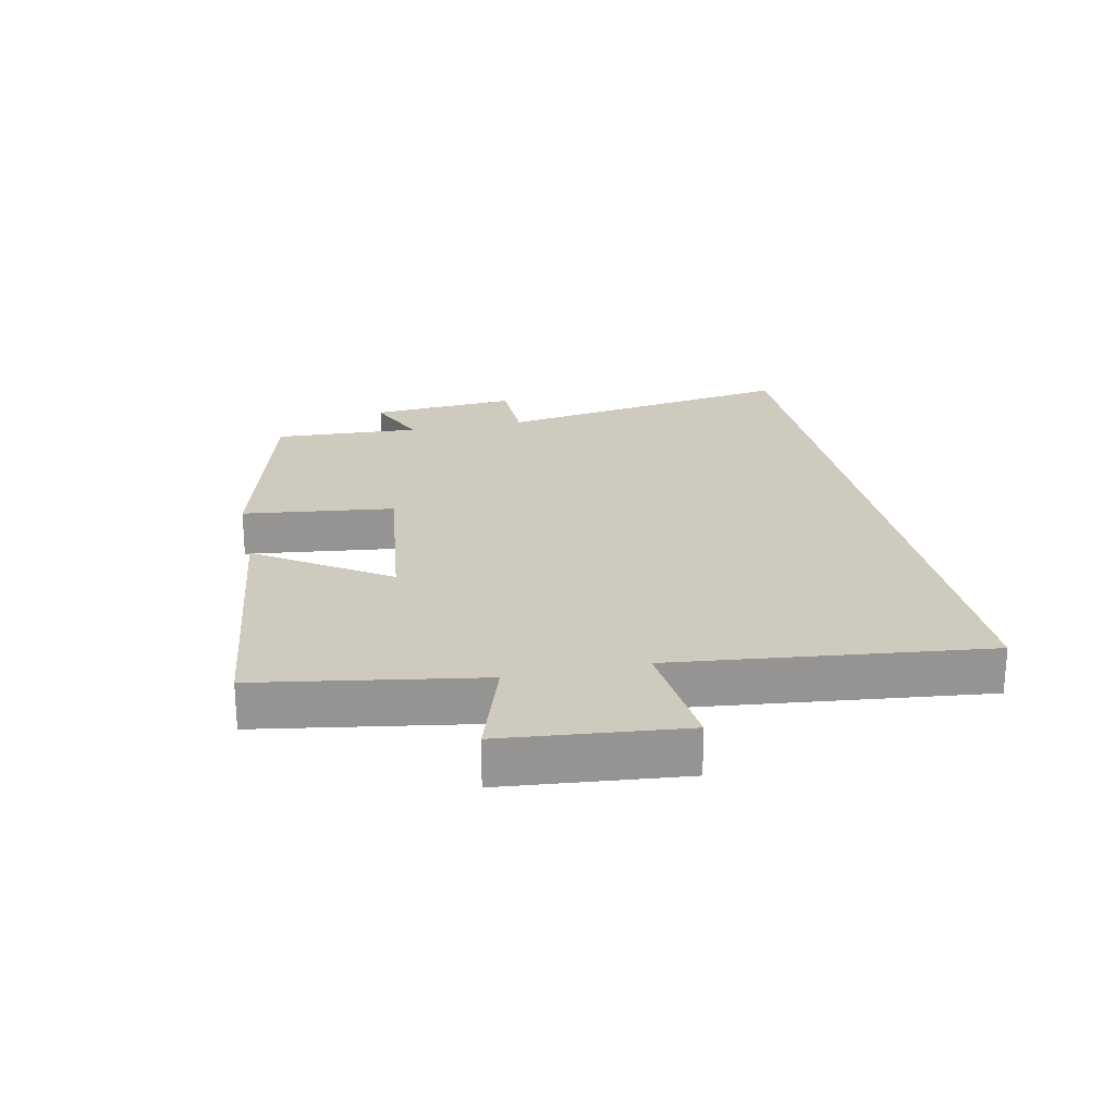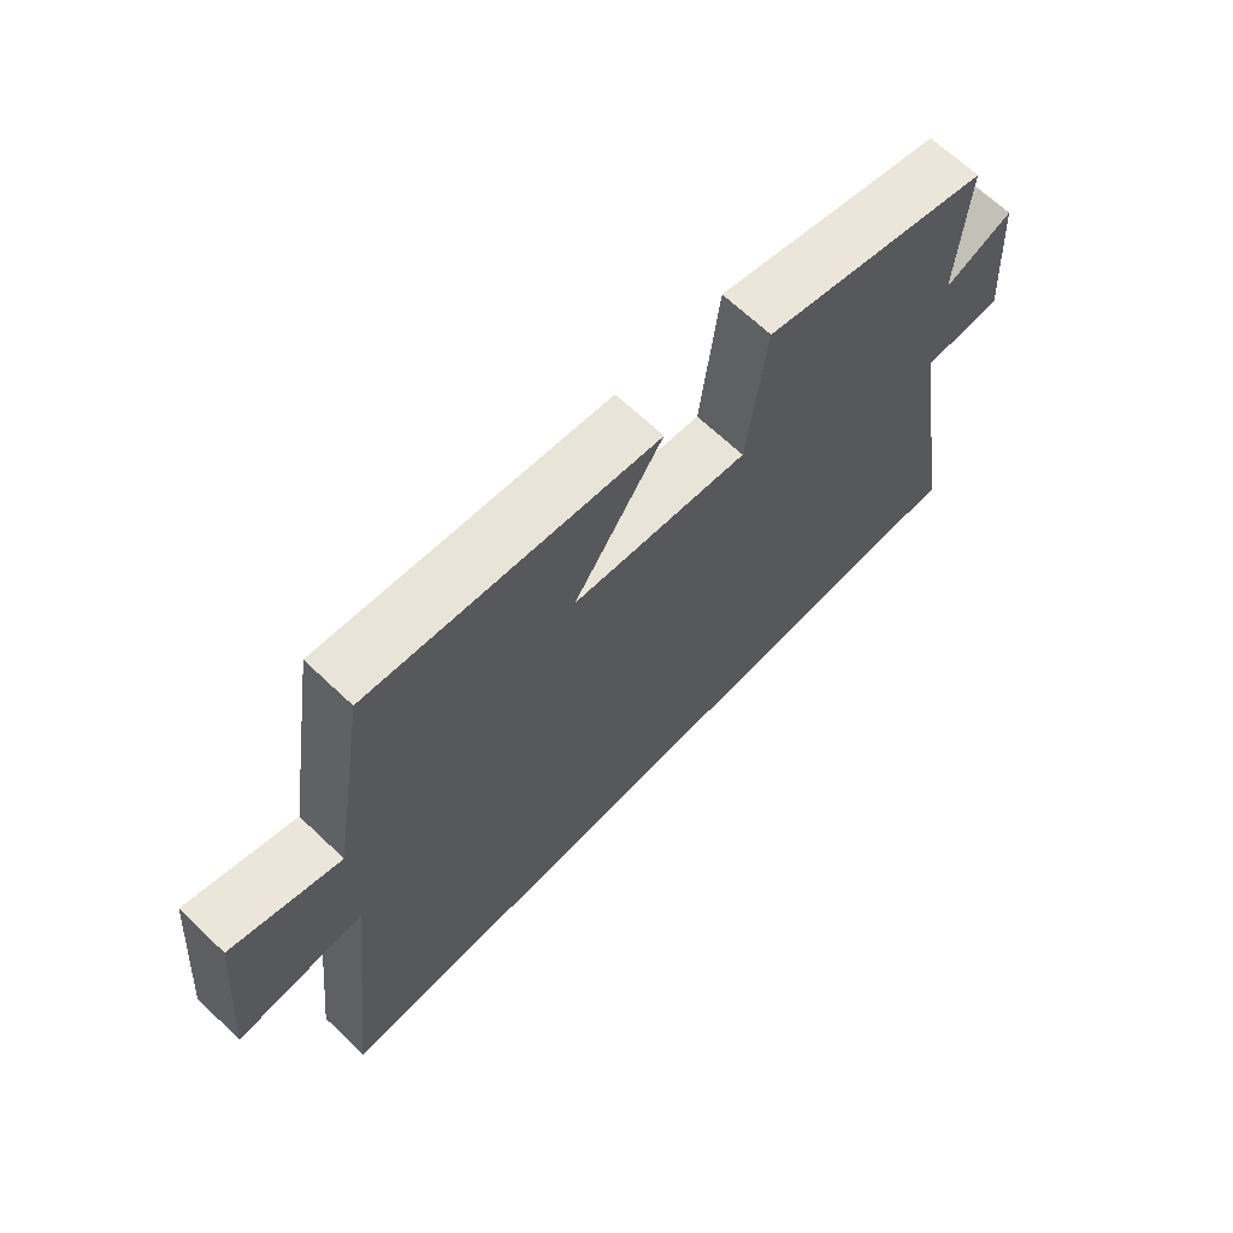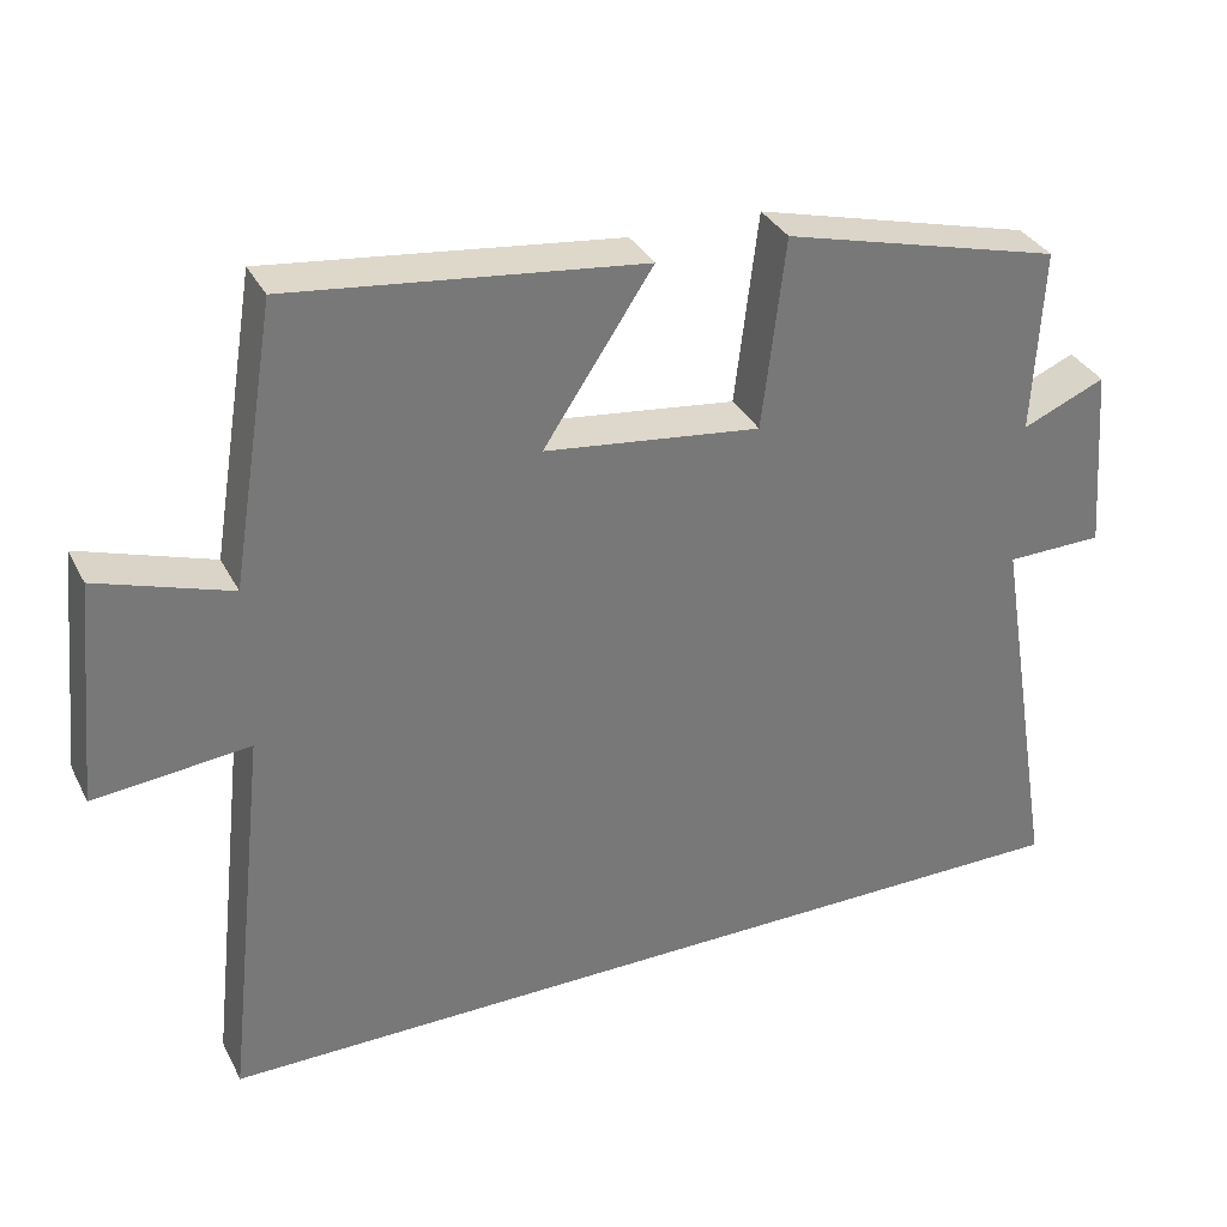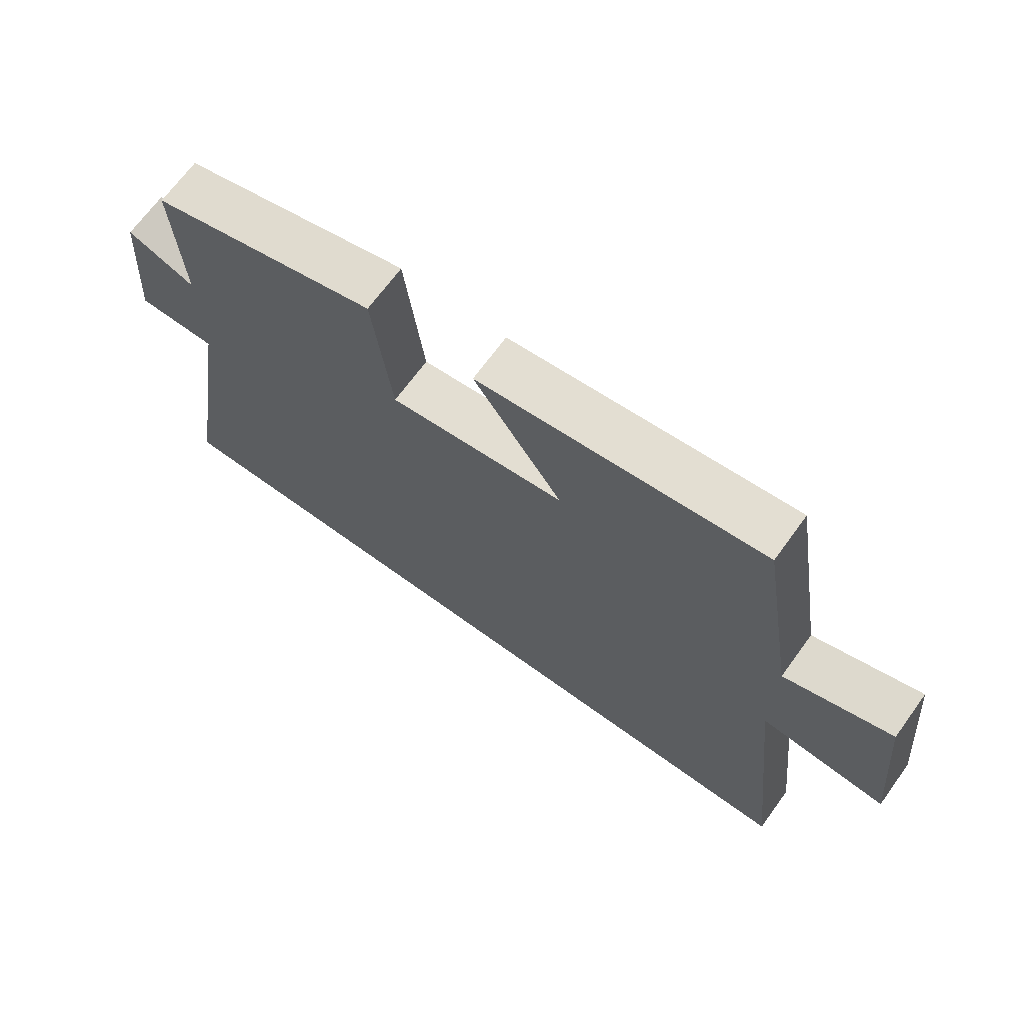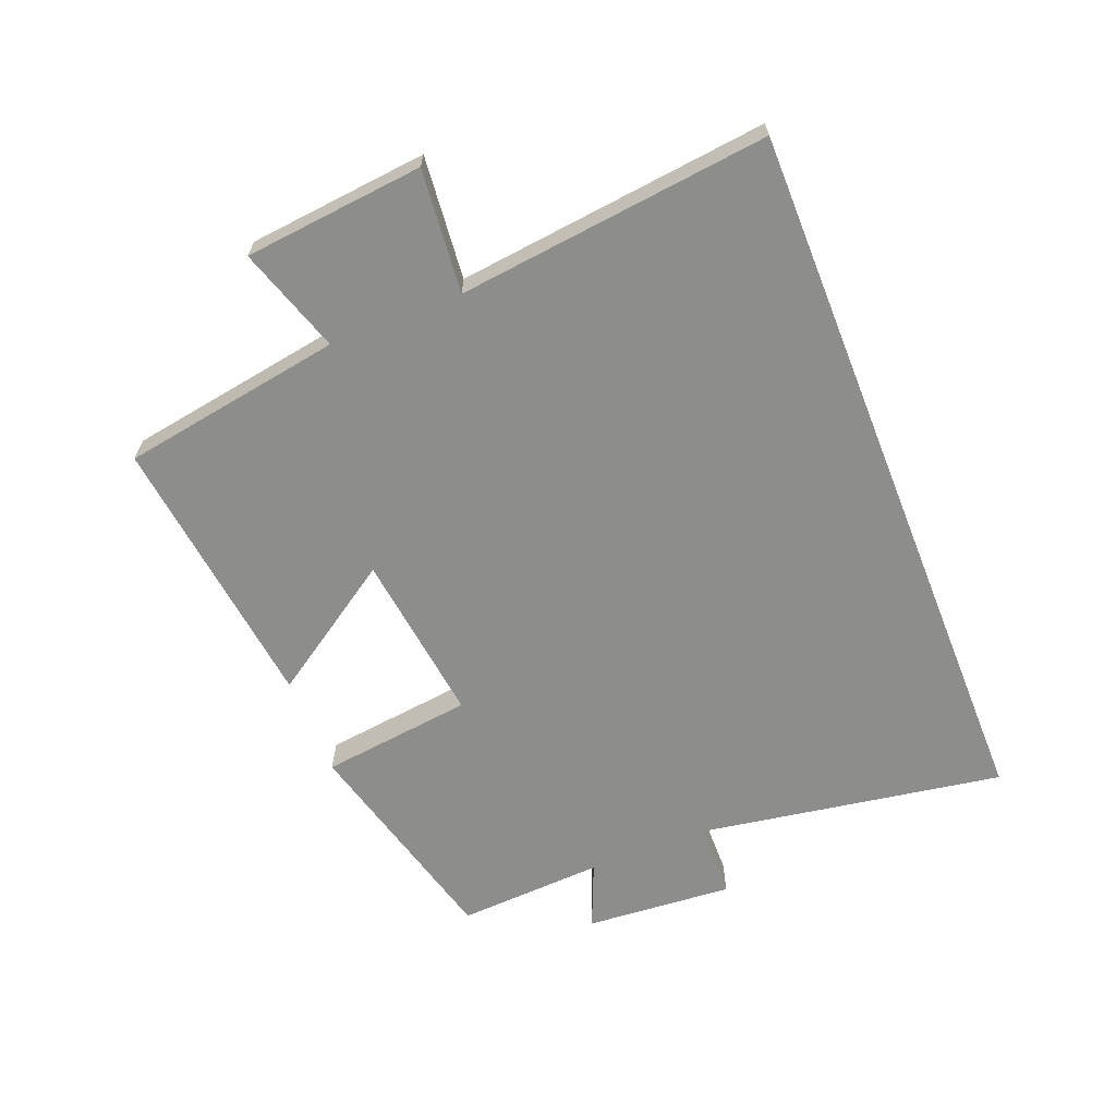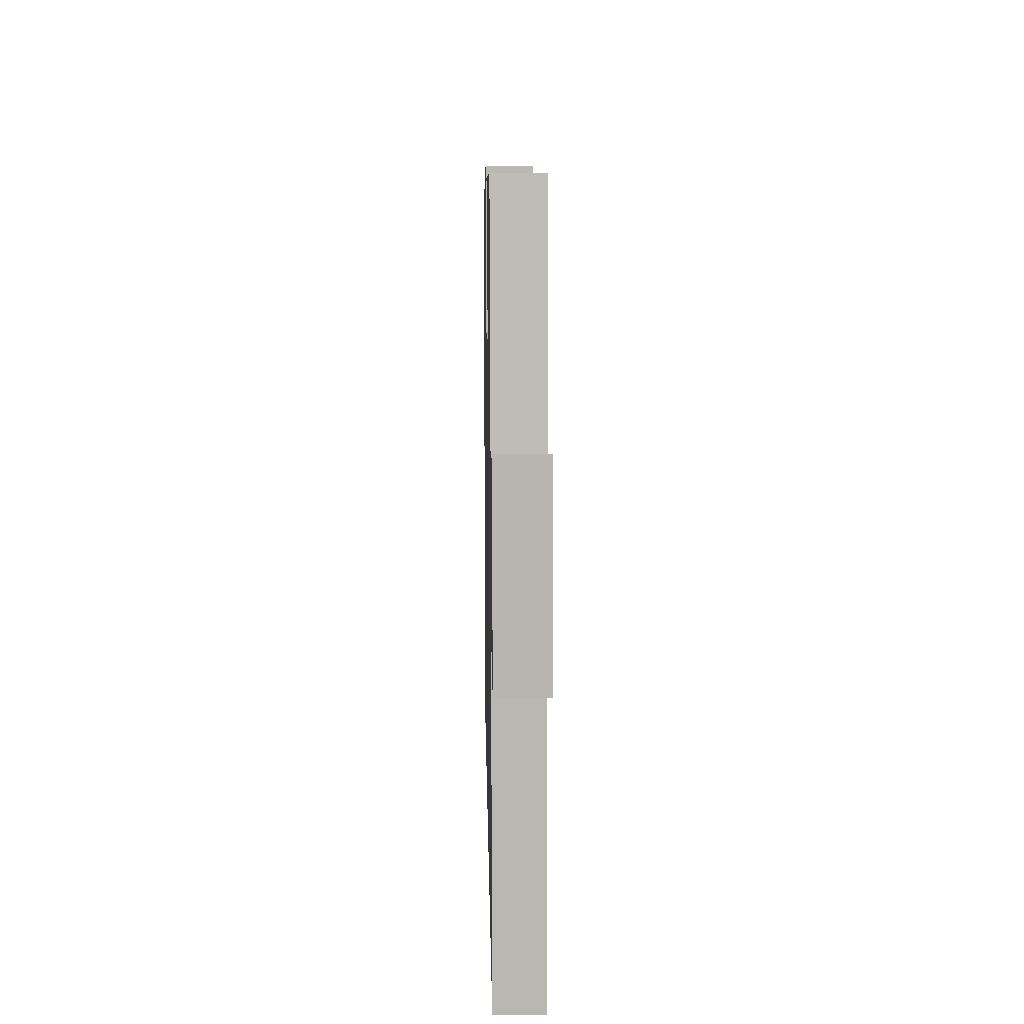
<metadata>
{"format":"obj","ext":"obj","renderer":"f3d","projection":"perspective","resolution":1024,"background":"white","views":[{"elev":23.2,"azim":78.1,"up":"+Y"},{"elev":66.9,"azim":133.6,"up":"+Z"},{"elev":33.7,"azim":156.0,"up":"+Z"},{"elev":68.6,"azim":36.0,"up":"+Z"},{"elev":-64.4,"azim":111.7,"up":"+Y"},{"elev":14.5,"azim":88.9,"up":"+Z"}]}
</metadata>
<code>
v 0.443 0.07 0.553
v 0.5 0.07 0.203
v 0.667 0.07 0.258
v 0.695 0.07 -0.026
v 0.5 0.07 -0.007
v 0.555 0.07 -0.5
v -0.58 0.07 -0.5
v -0.5 0.07 -0.016
v -0.622 0.07 -0.014
v -0.604 0.07 0.22
v -0.5 0.07 0.176
v -0.512 0.07 0.408
v -0.162 0.07 0.5
v -0.133 0.07 0.26
v 0.139 0.07 0.294
v 0.002 0.07 0.5
v 0.443 0 0.553
v 0.5 0 0.203
v 0.667 0 0.258
v 0.695 0 -0.026
v 0.5 0 -0.007
v 0.555 0 -0.5
v -0.58 0 -0.5
v -0.5 0 -0.016
v -0.622 0 -0.014
v -0.604 0 0.22
v -0.5 0 0.176
v -0.512 0 0.408
v -0.162 0 0.5
v -0.133 0 0.26
v 0.139 0 0.294
v 0.002 0 0.5
f 15 16 1 2
f 14 15 2
f 11 12 13 14
f 11 14 2
f 8 9 10 11
f 8 11 2
f 5 6 7 8
f 5 8 2
f 2 3 4 5
f 18 17 32 31
f 18 31 30
f 30 29 28 27
f 18 30 27
f 27 26 25 24
f 18 27 24
f 24 23 22 21
f 18 24 21
f 21 20 19 18
f 1 17 18 2
f 2 18 19 3
f 3 19 20 4
f 4 20 21 5
f 5 21 22 6
f 6 22 23 7
f 7 23 24 8
f 8 24 25 9
f 9 25 26 10
f 10 26 27 11
f 11 27 28 12
f 12 28 29 13
f 13 29 30 14
f 14 30 31 15
f 15 31 32 16
f 16 32 17 1

</code>
